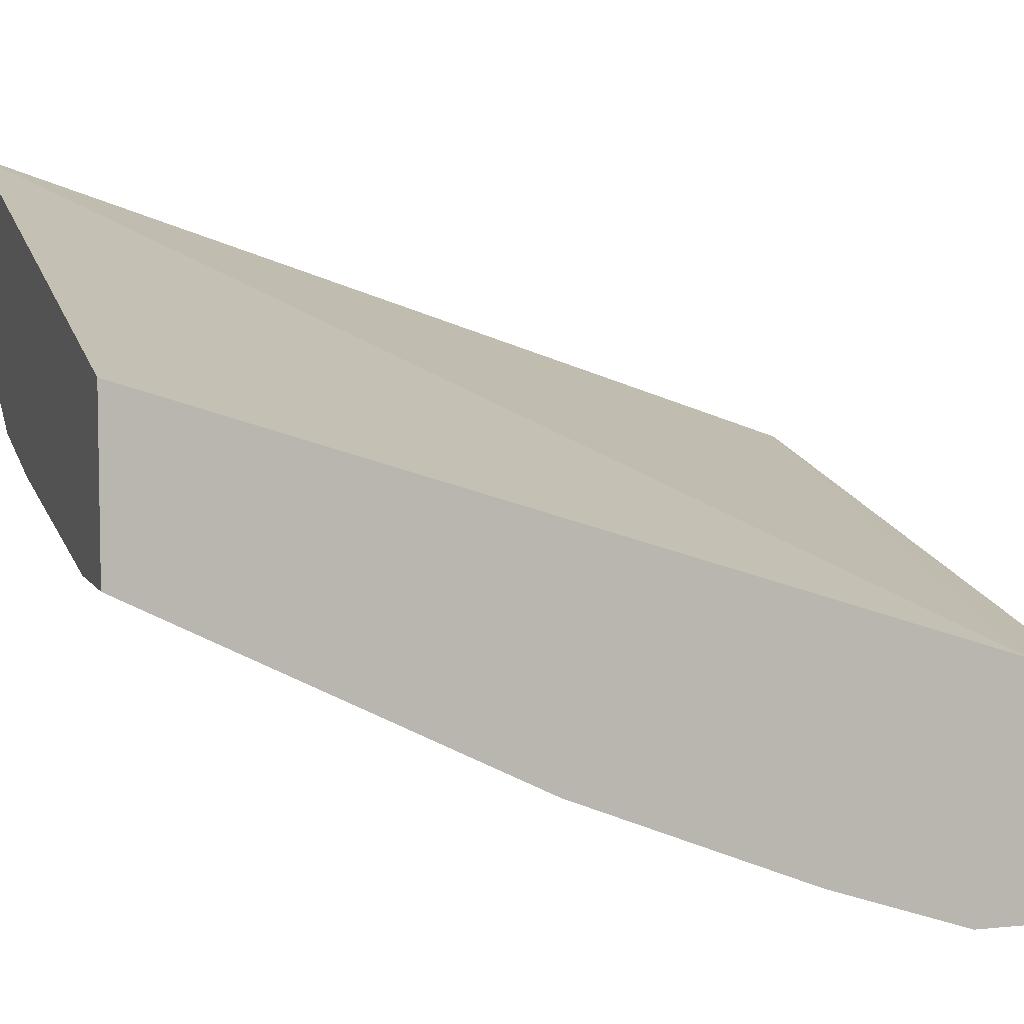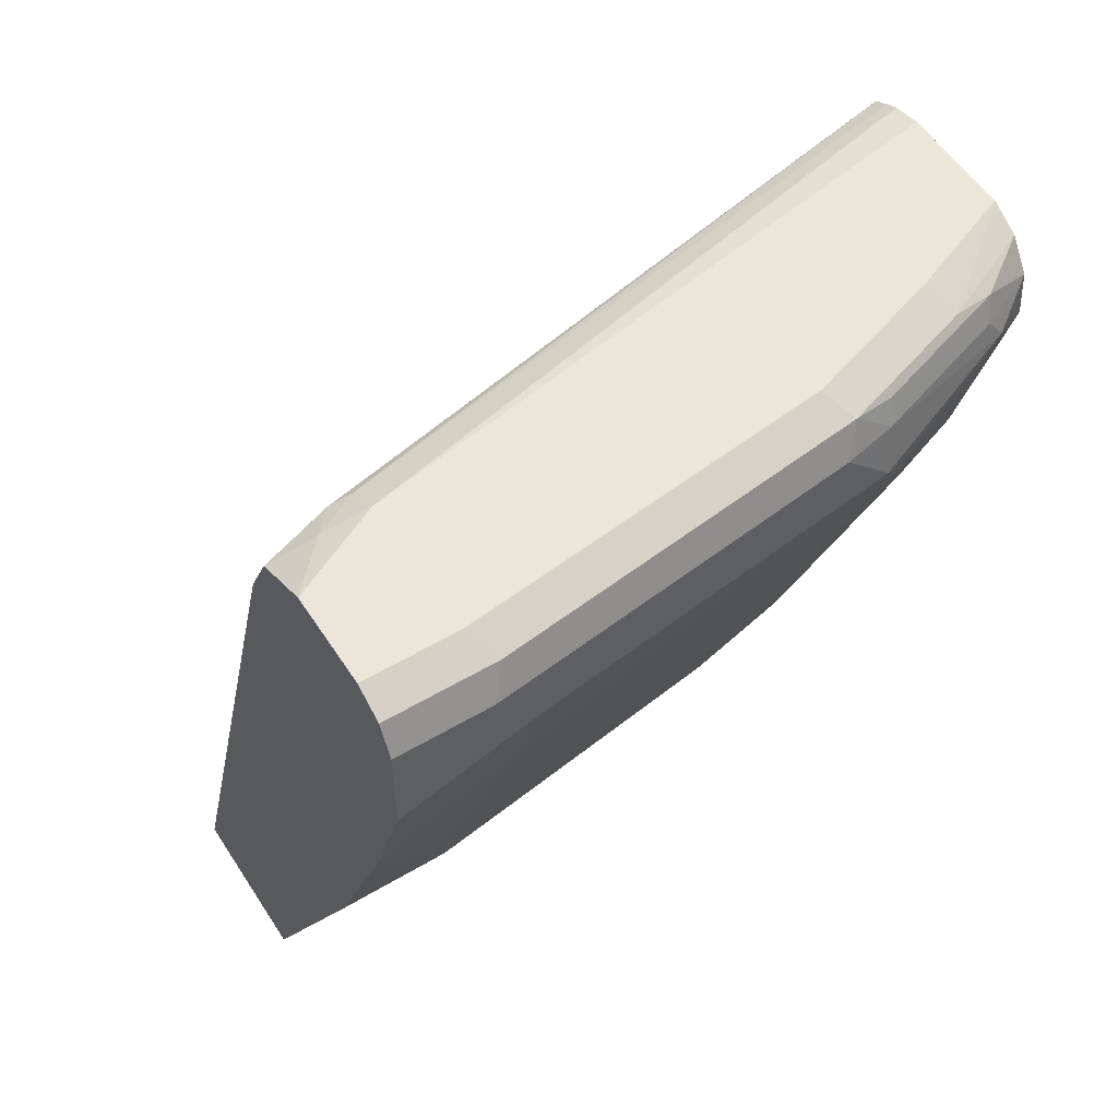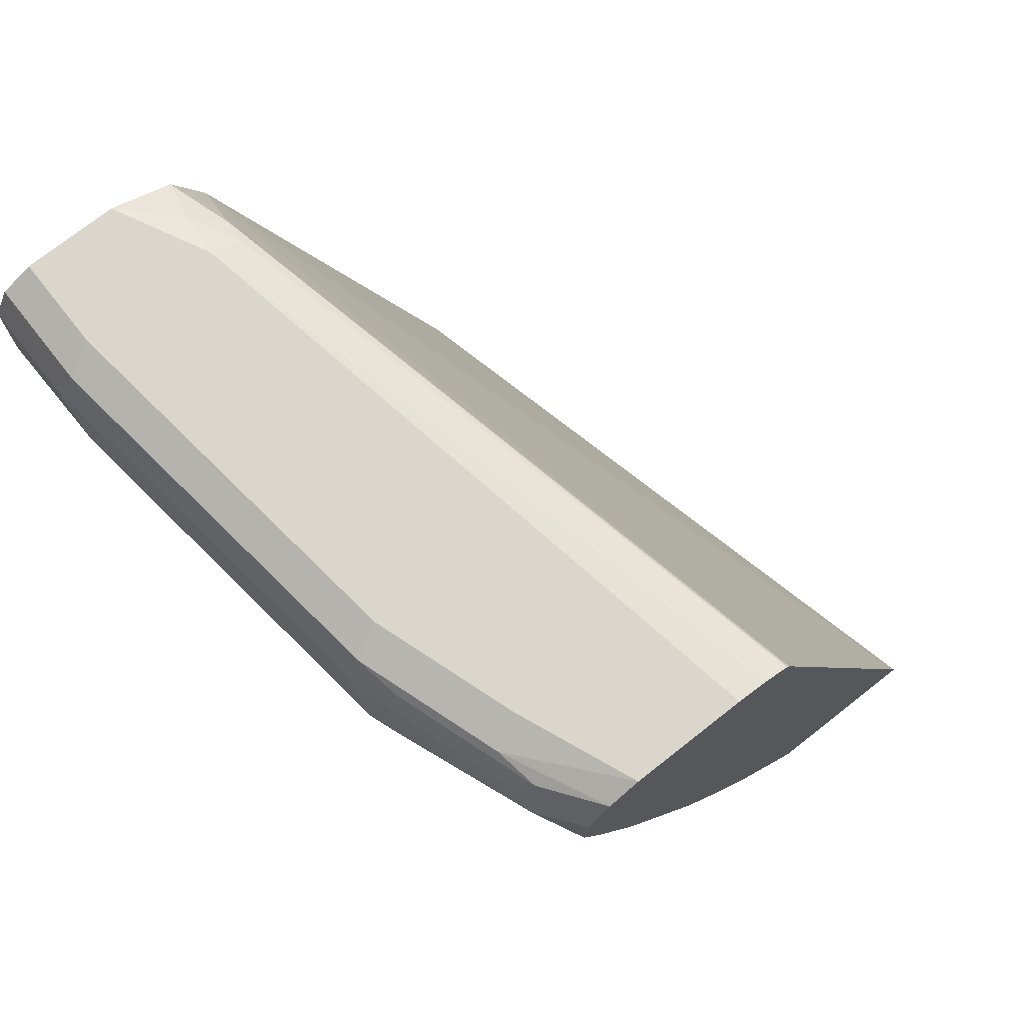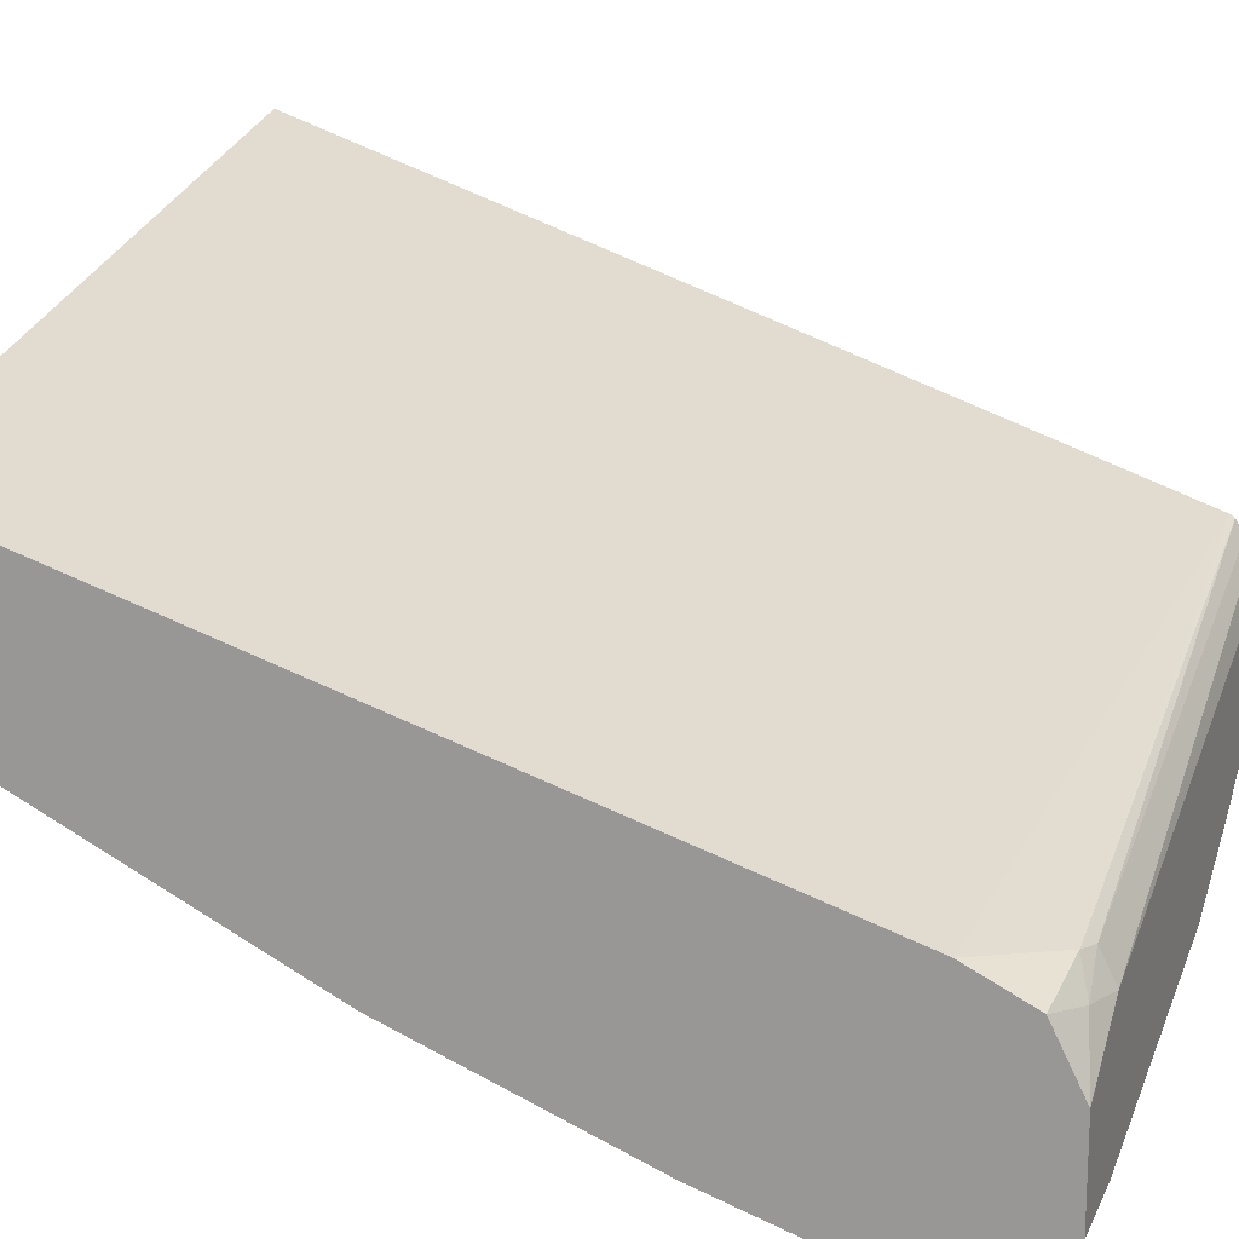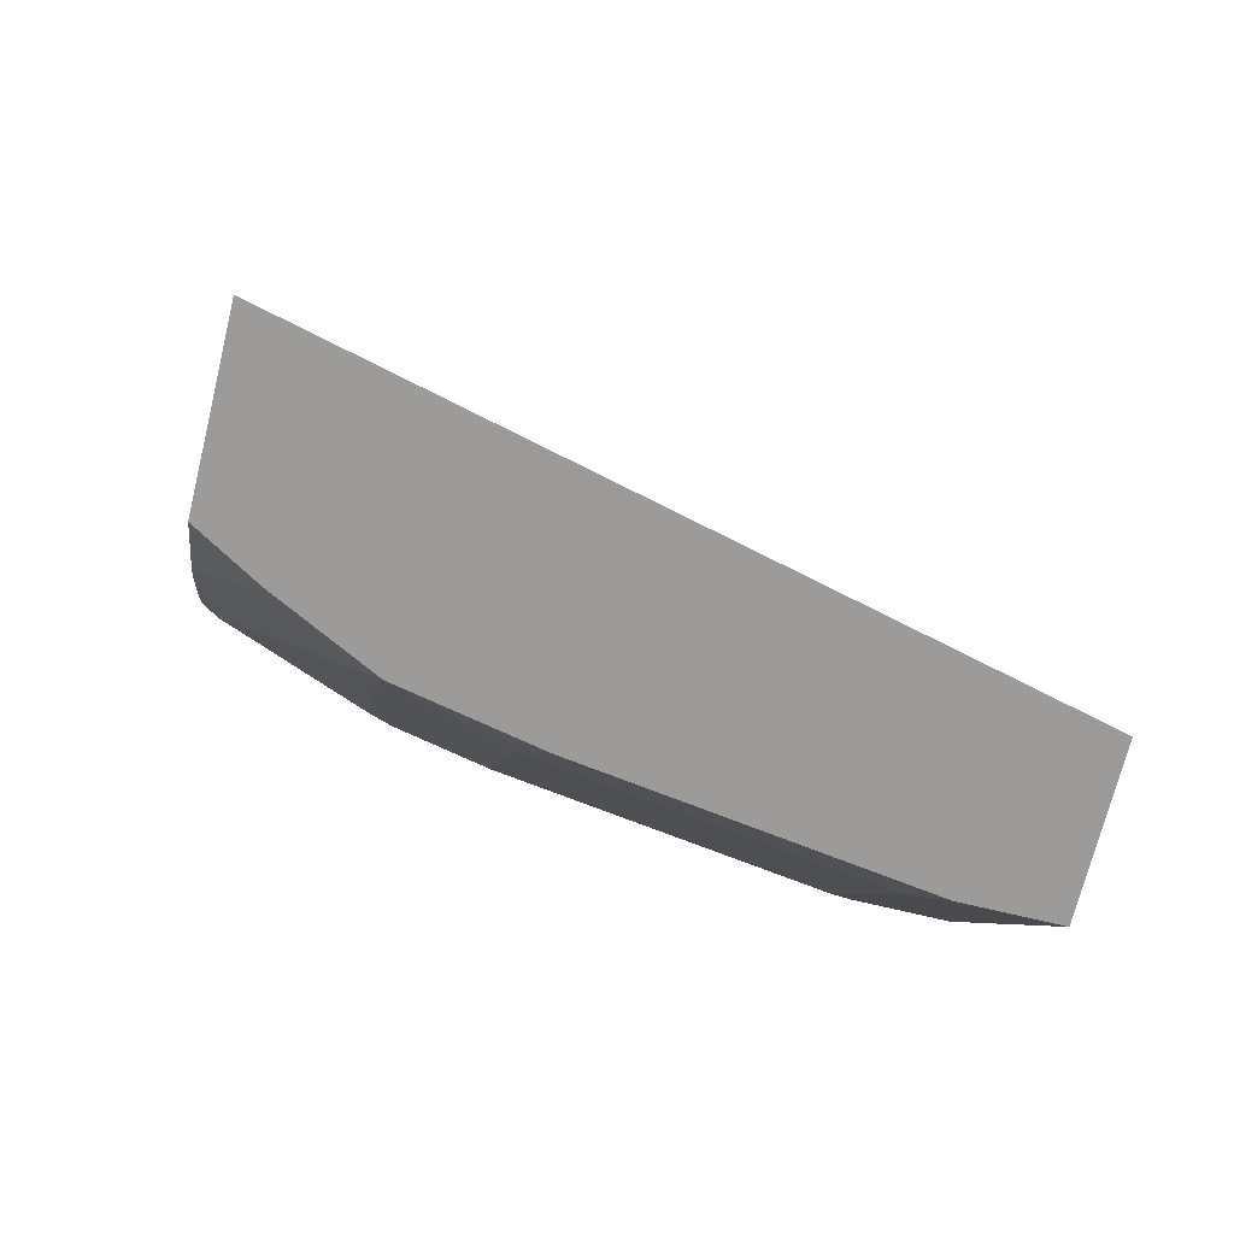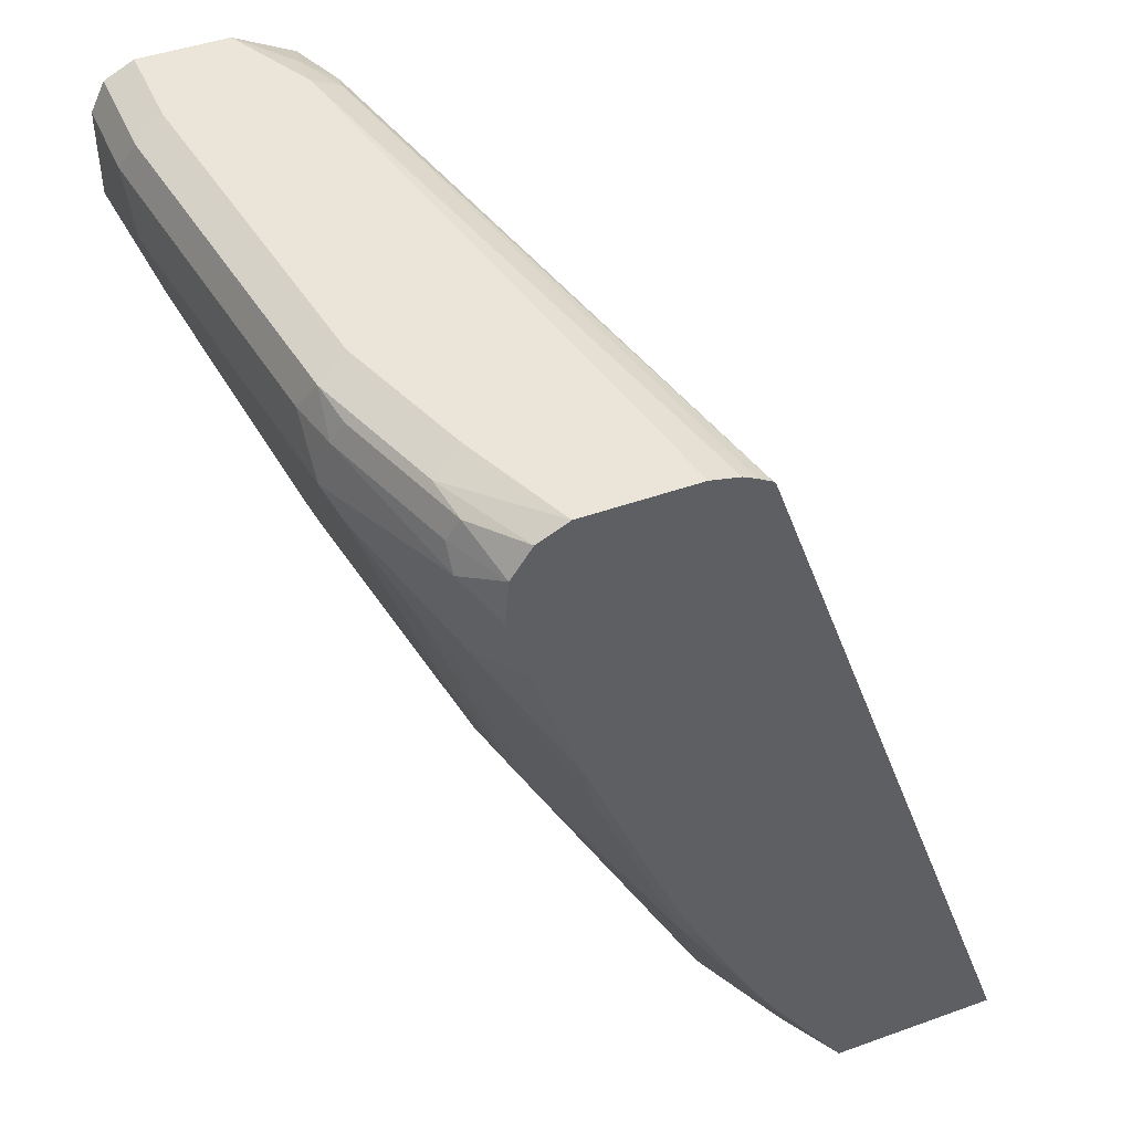
<metadata>
{"format":"obj","ext":"obj","renderer":"f3d","projection":"perspective","resolution":1024,"background":"white","views":[{"elev":6.6,"azim":72.5,"up":"+Z"},{"elev":54.4,"azim":147.8,"up":"+Y"},{"elev":73.7,"azim":-128.2,"up":"+Y"},{"elev":16.2,"azim":108.4,"up":"+Z"},{"elev":-69.7,"azim":-13.7,"up":"+Y"},{"elev":45.3,"azim":-112.5,"up":"+Y"}]}
</metadata>
<code>
v -0.0001467 0.3776 -0.8944
v -0.0001467 0.3776 -0.8546
v -0.0001467 0.3775 -0.8947
v -0.03978 0.3776 -0.8944
v -0.03978 0.3776 -0.8348
v -0.0001467 0.3776 -0.8545
v -0.0001467 0.371 -0.9077
v -0.04639 0.371 -0.9077
v -0.2054 0.371 -0.8878
v -0.1987 0.3776 -0.8745
v -0.2584 0.3776 -0.795
v -0.3069 0.3748 -0.7738
v -0.03978 0.371 -0.8215
v -0.0199 0.3727 -0.8323
v -0.0001467 0.3644 -0.8282
v -0.0001467 0.3578 -0.9143
v -0.03978 0.3578 -0.9143
v -0.1987 0.3578 -0.8944
v -0.2211 0.3578 -0.8894
v -0.2236 0.3677 -0.8845
v -0.265 0.371 -0.8679
v -0.2584 0.3776 -0.8546
v -0.3069 0.3776 -0.7863
v -0.3069 0.3719 -0.768
v -0.3069 0.3683 -0.7617
v -0.02984 0.3677 -0.8199
v -0.0001467 0.3643 -0.8281
v -0.0001467 0.3379 -0.9143
v -0.05963 0.3379 -0.9143
v -0.2186 0.3379 -0.8944
v -0.2807 0.3578 -0.8696
v -0.2882 0.3478 -0.8696
v -0.2832 0.3677 -0.8646
v -0.3069 0.371 -0.848
v -0.3069 0.3776 -0.8348
v -0.3069 0.3665 -0.7606
v -0.0001467 0.3512 -0.8215
v -0.0001467 0.3379 -0.8149
v -0.0001467 0.318 -0.9142
v -0.0001467 0.3179 -0.9142
v -0.05963 0.2782 -0.8944
v -0.1987 0.2186 -0.8546
v -0.2286 0.3279 -0.8894
v -0.3069 0.3578 -0.8571
v -0.2683 0.3081 -0.8696
v -0.3069 0.3379 -0.8588
v -0.3069 0.001542 -0.6324
v -0.0001467 0.001542 -0.7064
v -0.0001467 0.2582 -0.8943
v -0.03978 0.159 -0.8546
v -0.2087 0.2087 -0.8497
v -0.2484 0.2882 -0.8696
v -0.2782 0.2981 -0.8621
v -0.3069 0.3092 -0.8503
v -0.3069 0.001542 -0.7067
v -0.0001467 0.001542 -0.7759
v -0.0001467 0.1589 -0.8546
v -0.04972 0.1491 -0.8497
v -0.1888 0.1491 -0.8298
v -0.2286 0.169 -0.8298
v -0.2584 0.2782 -0.8621
v -0.2981 0.2186 -0.8224
v -0.3069 0.2472 -0.8295
v -0.3069 0.2496 -0.8304
v -0.3069 0.05596 -0.7424
v -0.2798 0.001542 -0.7226
v -0.03978 0.001542 -0.7759
v -0.04972 0.06958 -0.81
v -0.0001467 0.07952 -0.8149
v -0.1888 0.02982 -0.7702
v -0.2385 0.159 -0.8224
v -0.2782 0.1987 -0.8224
v -0.2981 0.1193 -0.7826
v -0.3069 0.1479 -0.7898
v -0.3069 0.06917 -0.7501
v -0.237 0.001542 -0.744
v -0.2767 0.001542 -0.7242
v -0.1789 0.001542 -0.7561
v -0.04972 0.02982 -0.7901
v -0.1987 0.01988 -0.7628
v -0.2385 0.03976 -0.7628
v -0.3069 0.1105 -0.7717
v -0.3069 0.128 -0.7804
f 43 52 45
f 46 53 54
f 43 51 52
f 45 52 61
f 45 61 53
f 45 53 46
f 42 58 51
f 50 57 58
f 47 78 67
f 47 66 77
f 47 77 76
f 47 67 56
f 47 56 48
f 42 50 58
f 49 57 50
f 47 55 66
f 41 50 42
f 30 51 43
f 38 47 48
f 26 38 37
f 51 58 59
f 28 39 29
f 29 39 40
f 29 40 49
f 29 49 41
f 29 41 30
f 30 41 42
f 30 42 51
f 30 43 32
f 31 44 33
f 31 32 44
f 32 43 45
f 32 45 46
f 32 46 44
f 33 44 34
f 36 47 38
f 41 49 50
f 51 59 60
f 65 75 76
f 52 60 71
f 26 36 38
f 65 76 77
f 65 77 66
f 67 78 70
f 67 70 79
f 67 79 68
f 68 79 70
f 70 78 80
f 71 81 73
f 71 73 72
f 73 81 76
f 73 76 75
f 73 75 82
f 73 82 83
f 73 83 74
f 76 80 78
f 76 81 80
f 62 74 63
f 51 60 52
f 62 73 74
f 61 71 72
f 52 71 61
f 53 61 72
f 53 72 62
f 53 62 63
f 53 63 64
f 53 64 54
f 55 65 66
f 56 67 68
f 56 68 69
f 57 69 68
f 57 68 58
f 58 68 70
f 58 70 59
f 59 70 80
f 59 80 81
f 59 81 71
f 59 71 60
f 62 72 73
f 26 37 27
f 47 76 78
f 21 35 22
f 1 23 11
f 1 11 5
f 1 5 2
f 2 5 6
f 3 7 8
f 3 8 4
f 4 8 9
f 1 35 23
f 4 9 10
f 5 12 13
f 5 13 14
f 5 14 6
f 6 14 15
f 7 16 17
f 7 17 8
f 8 17 9
f 5 11 12
f 1 22 35
f 1 10 22
f 1 4 10
f 25 36 26
f 1 2 6
f 1 6 15
f 1 15 27
f 1 27 37
f 1 37 38
f 1 38 48
f 1 48 56
f 1 56 69
f 1 69 57
f 1 57 49
f 1 49 40
f 1 39 28
f 1 28 16
f 1 16 7
f 1 7 3
f 1 3 4
f 9 17 18
f 9 18 19
f 1 40 39
f 9 20 21
f 13 24 25
f 13 25 26
f 13 26 14
f 14 26 15
f 15 26 27
f 16 28 29
f 16 29 17
f 17 29 30
f 17 30 18
f 18 30 19
f 19 30 32
f 19 32 31
f 20 33 21
f 20 31 33
f 21 33 34
f 9 19 20
f 21 34 35
f 12 24 13
f 12 25 24
f 19 31 20
f 12 47 36
f 10 21 22
f 9 21 10
f 12 36 25
f 11 23 12
f 12 23 35
f 12 34 44
f 12 44 46
f 12 46 54
f 12 54 64
f 12 35 34
f 12 63 74
f 12 74 83
f 12 55 47
f 12 83 82
f 12 82 75
f 12 65 55
f 12 64 63
f 12 75 65

</code>
